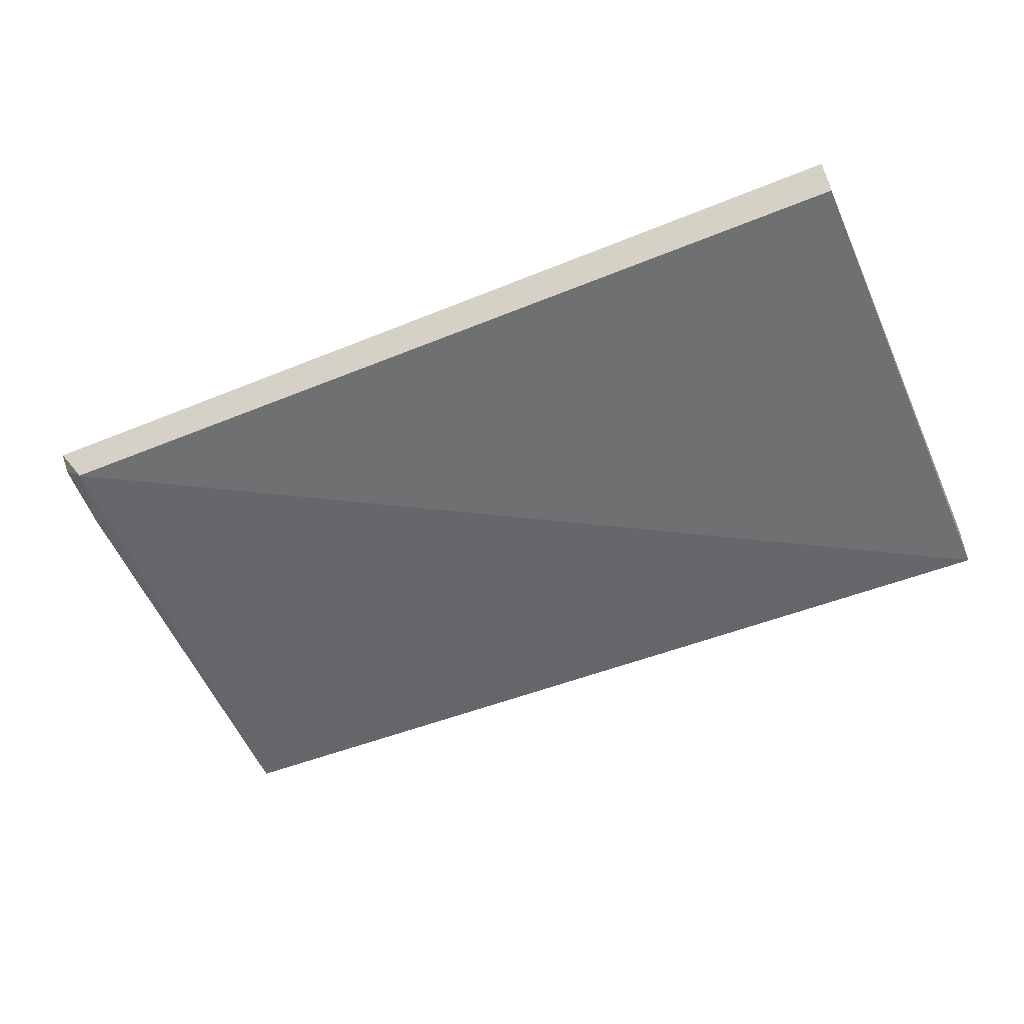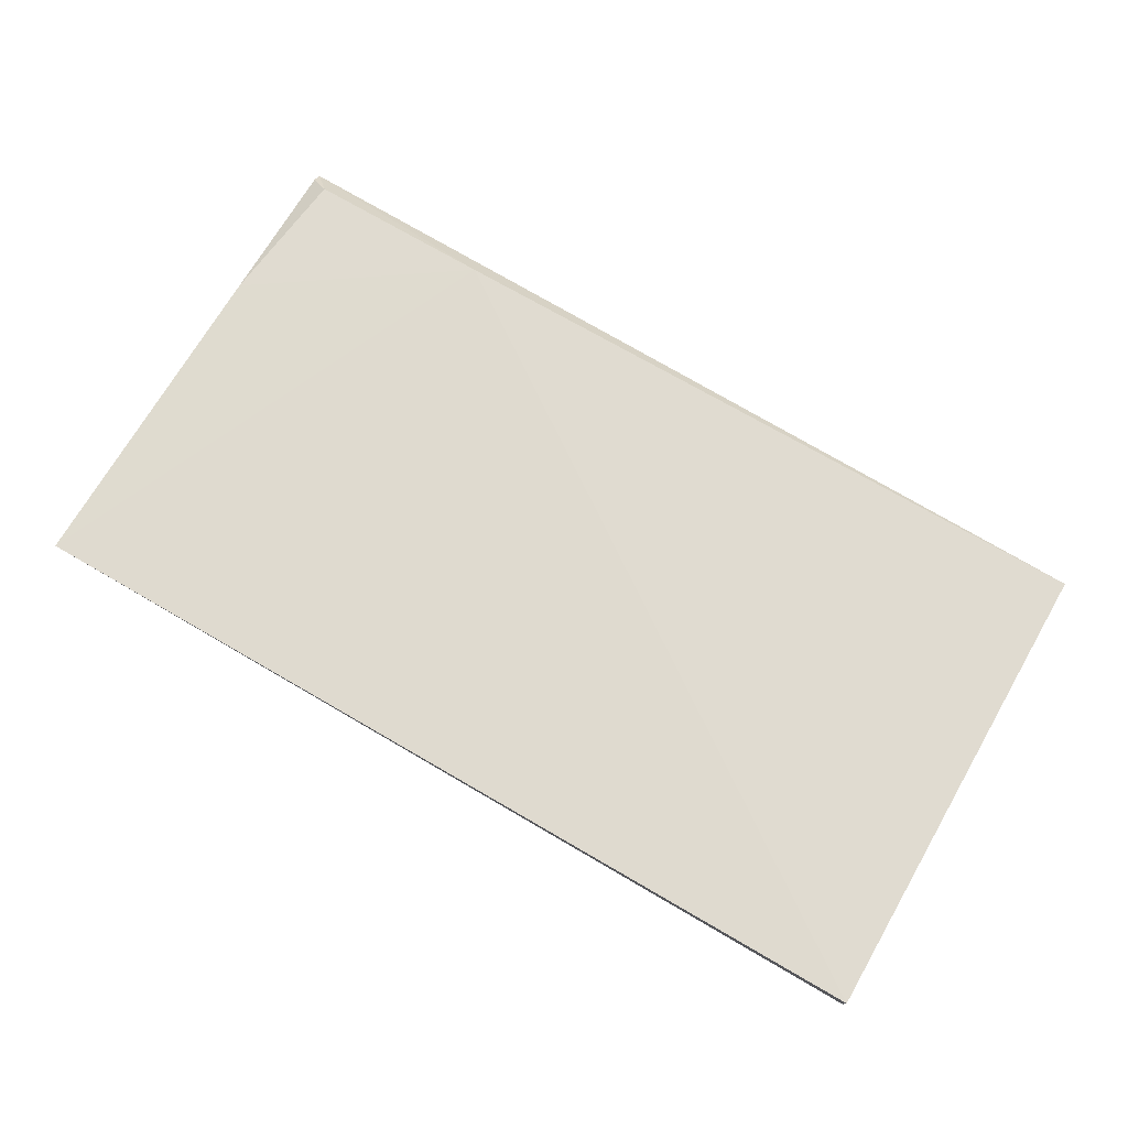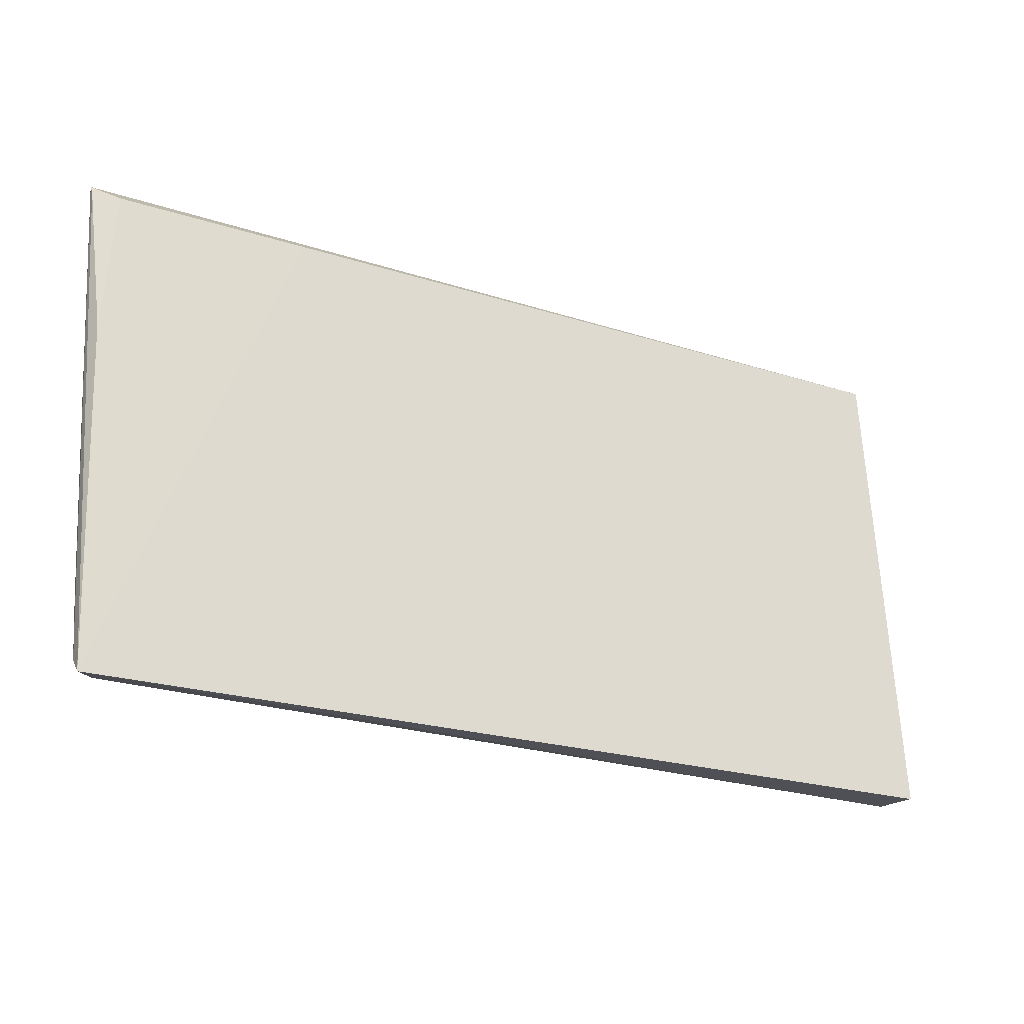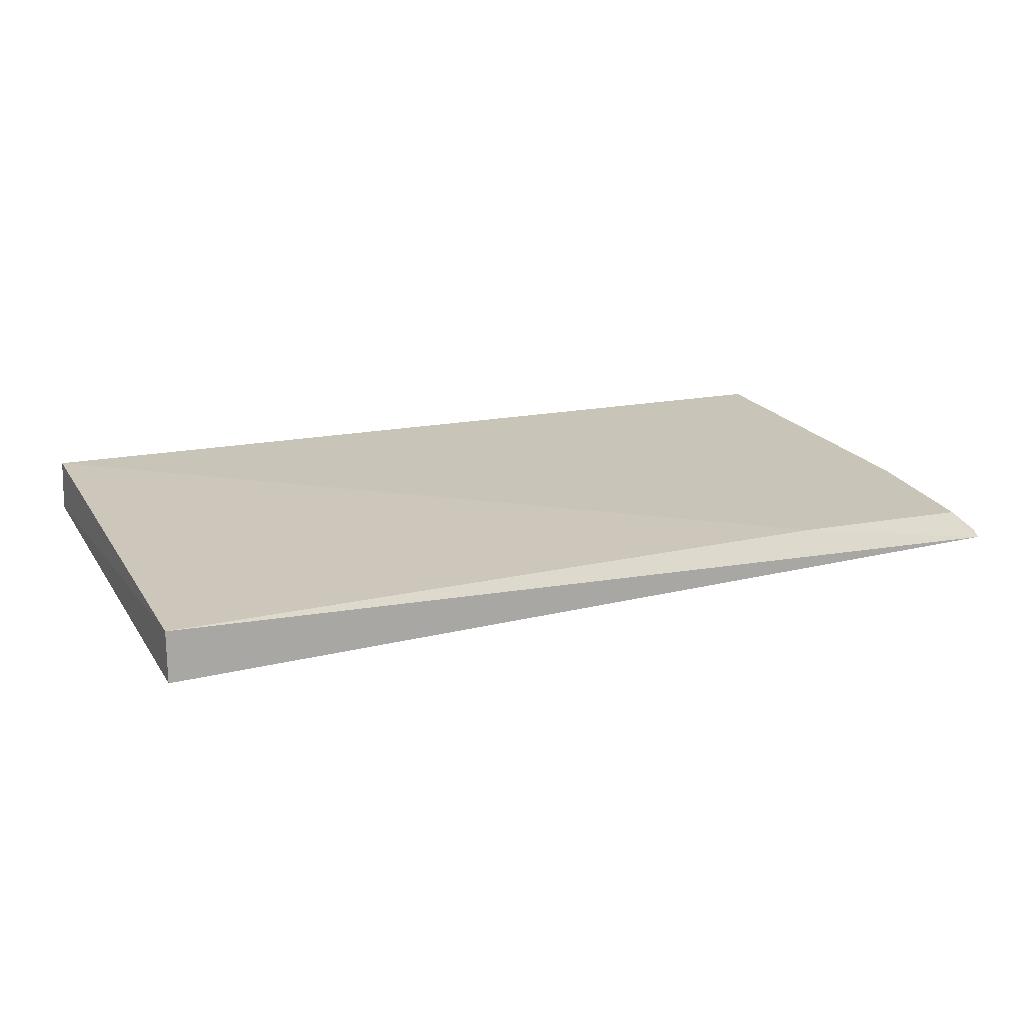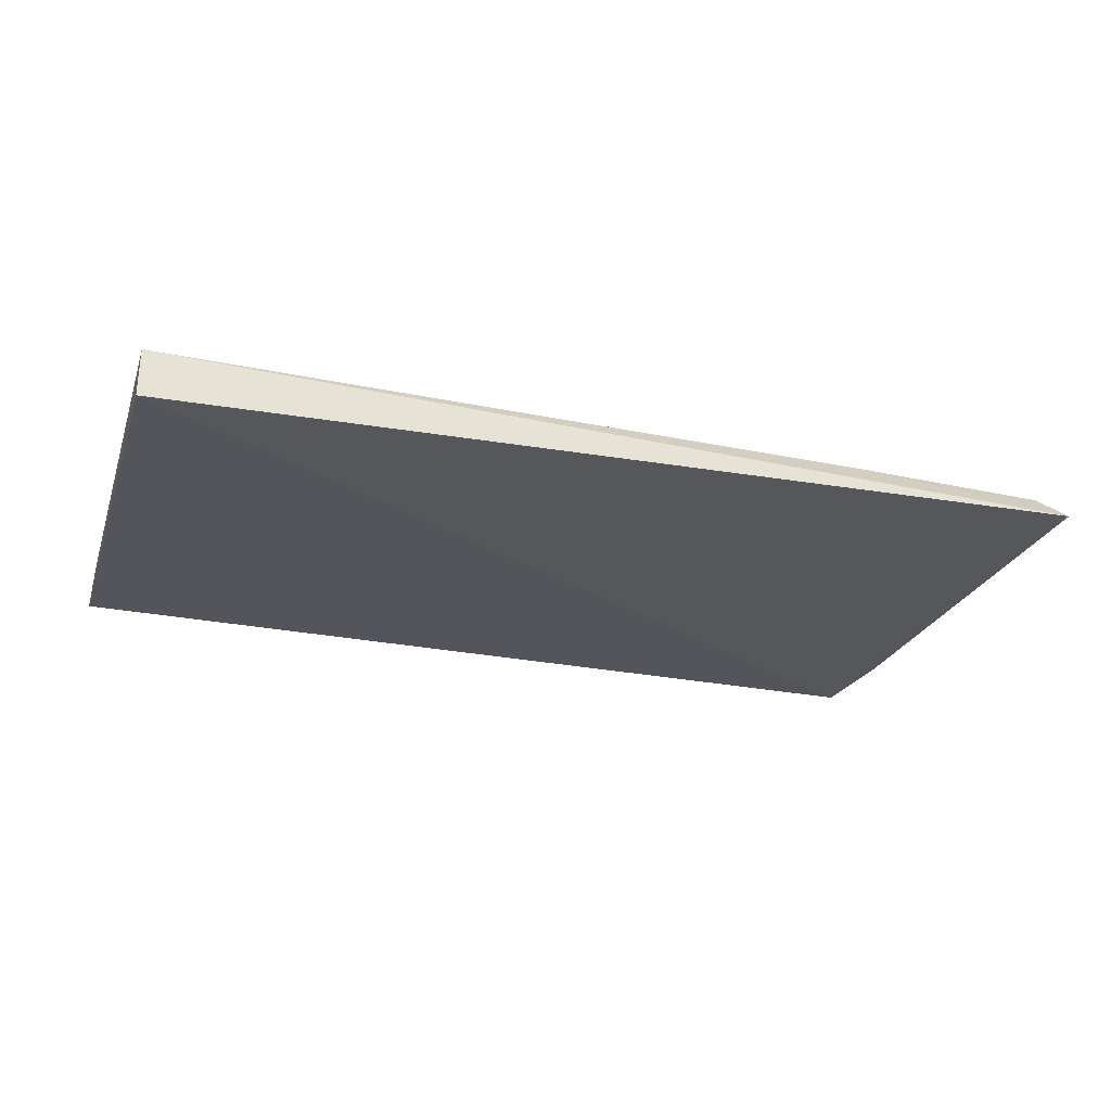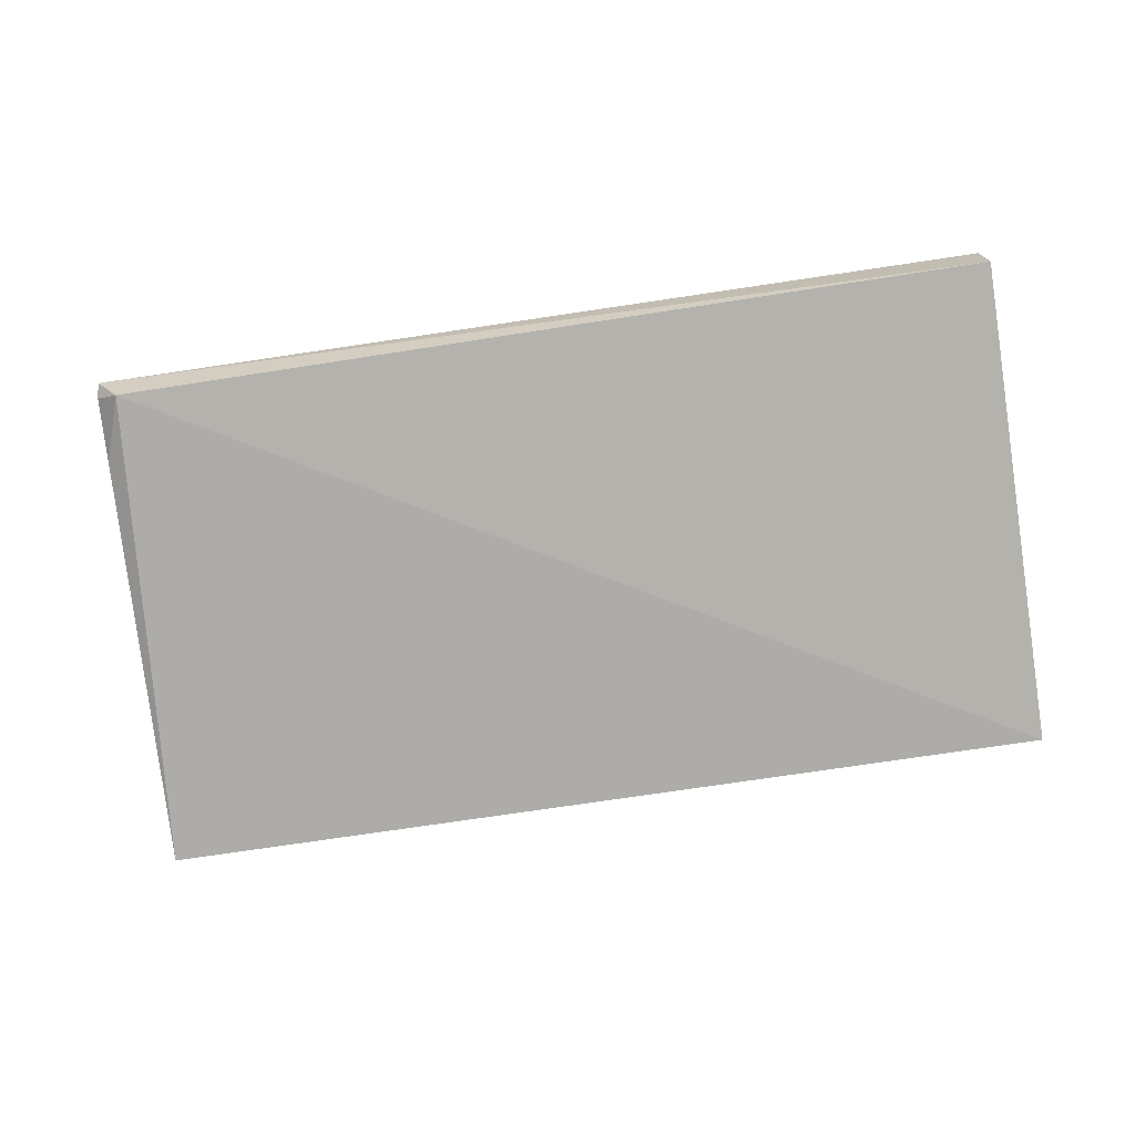
<metadata>
{"format":"obj","ext":"obj","renderer":"f3d","projection":"perspective","resolution":1024,"background":"white","views":[{"elev":-50.9,"azim":-155.8,"up":"+Y"},{"elev":74.6,"azim":-149.9,"up":"+Y"},{"elev":-22.3,"azim":150.5,"up":"+Z"},{"elev":16.3,"azim":-24.2,"up":"+Y"},{"elev":-29.7,"azim":-17.0,"up":"+Y"},{"elev":-75.0,"azim":-171.5,"up":"+Y"}]}
</metadata>
<code>
v 0.03644 0.01161 0.1107
v 0.01337 0.0132 0.09799
v 0.01335 0.01213 0.1104
v 0.01333 0.0119 0.09807
v 0.03621 0.01317 0.09795
v 0.01335 0.01086 0.1104
v 0.03557 0.01216 0.09818
v 0.03108 0.01234 0.1102
v 0.03617 0.01237 0.09992
v 0.03587 0.01227 0.1102
v 0.03621 0.01281 0.0983
v 0.03625 0.01254 0.1065
v 0.03644 0.01176 0.1105
f 3 2 4
f 5 4 2
f 6 1 3
f 6 3 4
f 7 4 5
f 7 6 4
f 7 1 6
f 8 5 2
f 8 2 3
f 8 3 1
f 9 1 7
f 10 8 1
f 11 9 7
f 11 7 5
f 11 5 1
f 11 1 9
f 12 5 8
f 12 8 10
f 13 12 10
f 13 10 1
f 13 1 5
f 13 5 12

</code>
